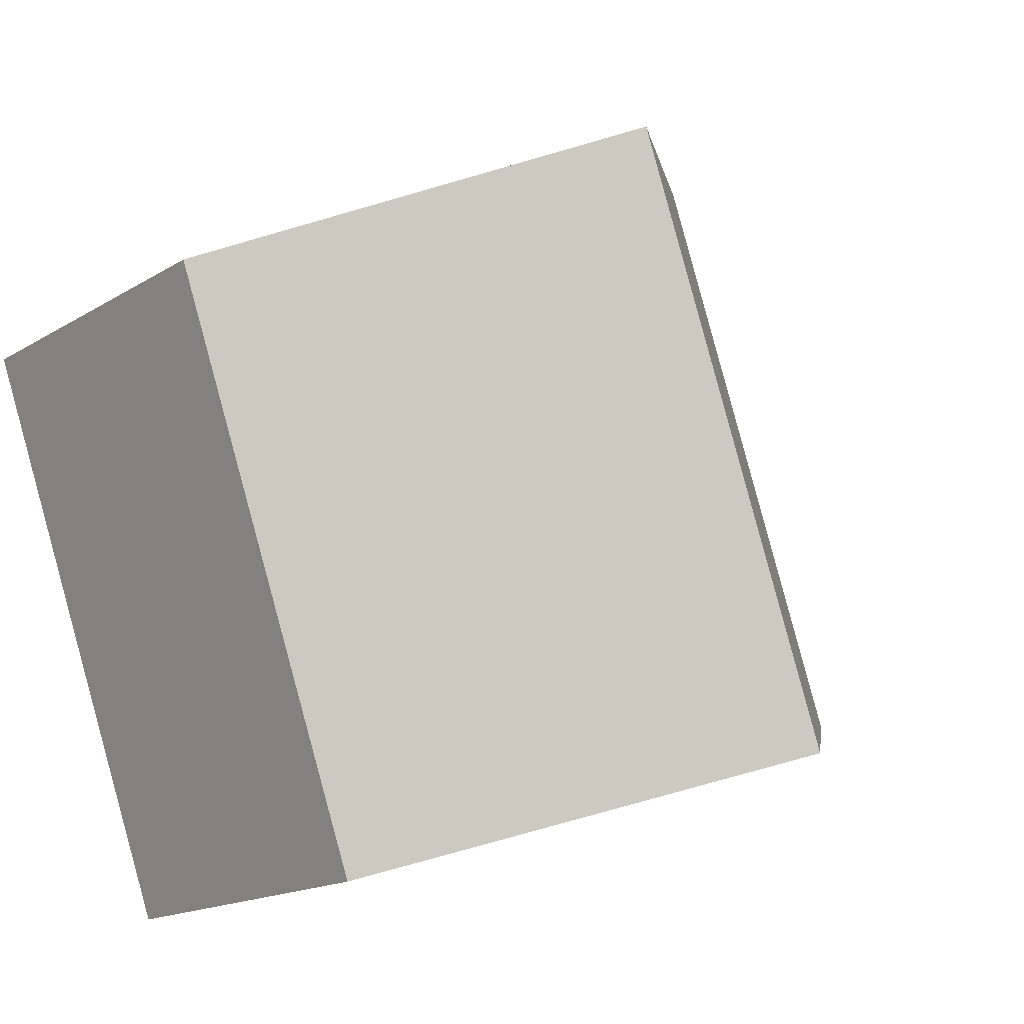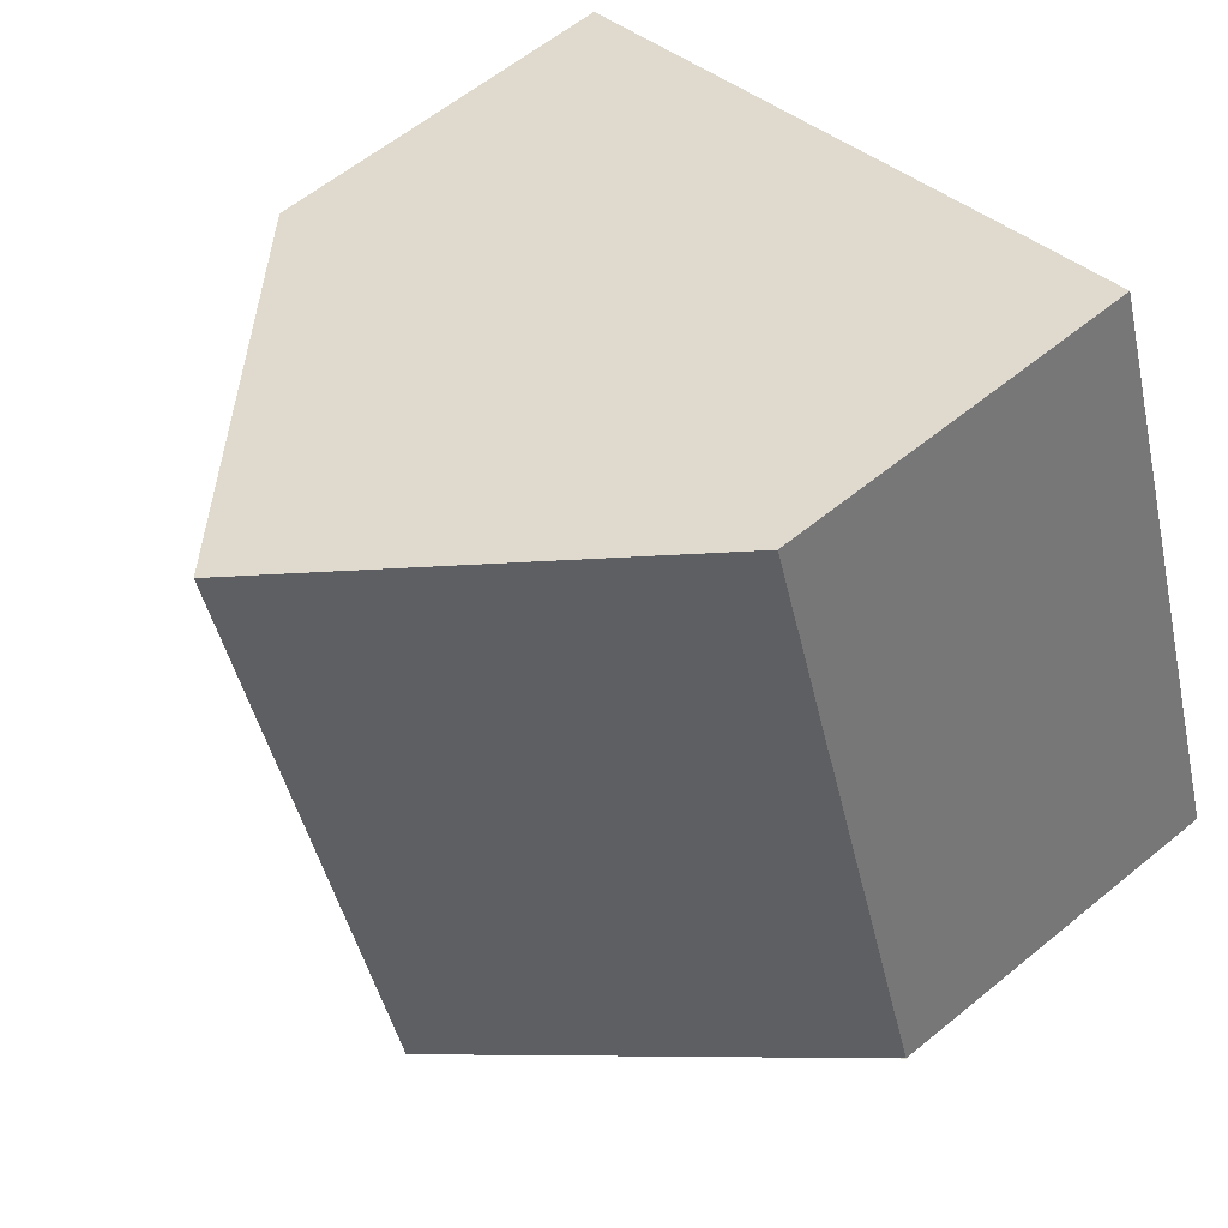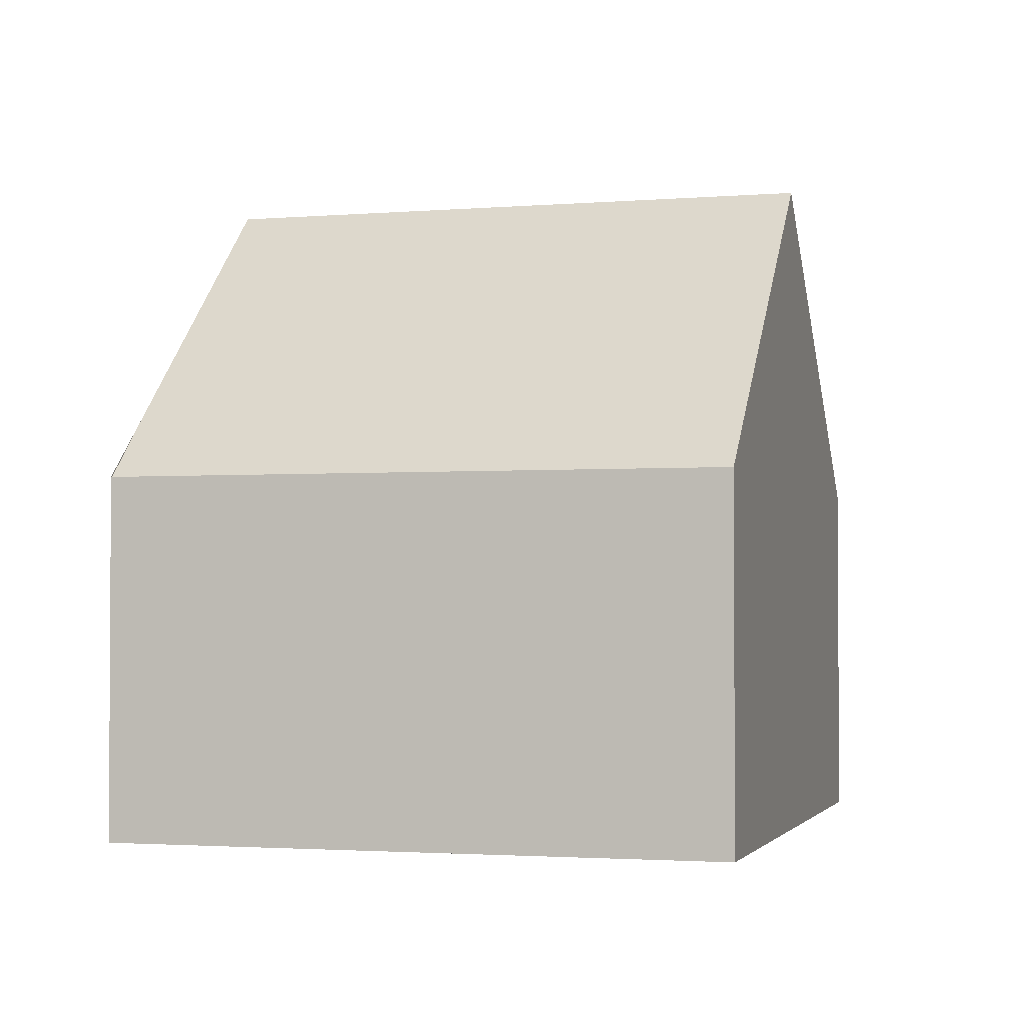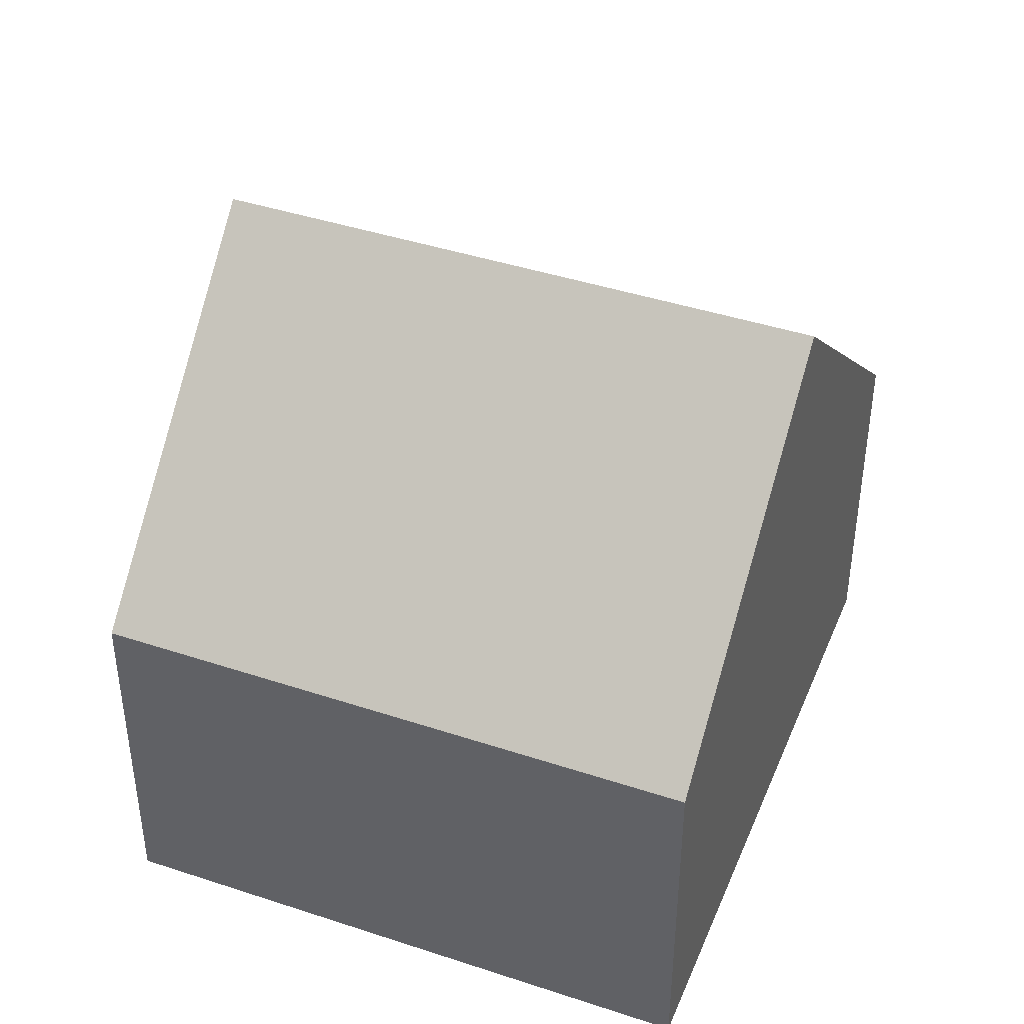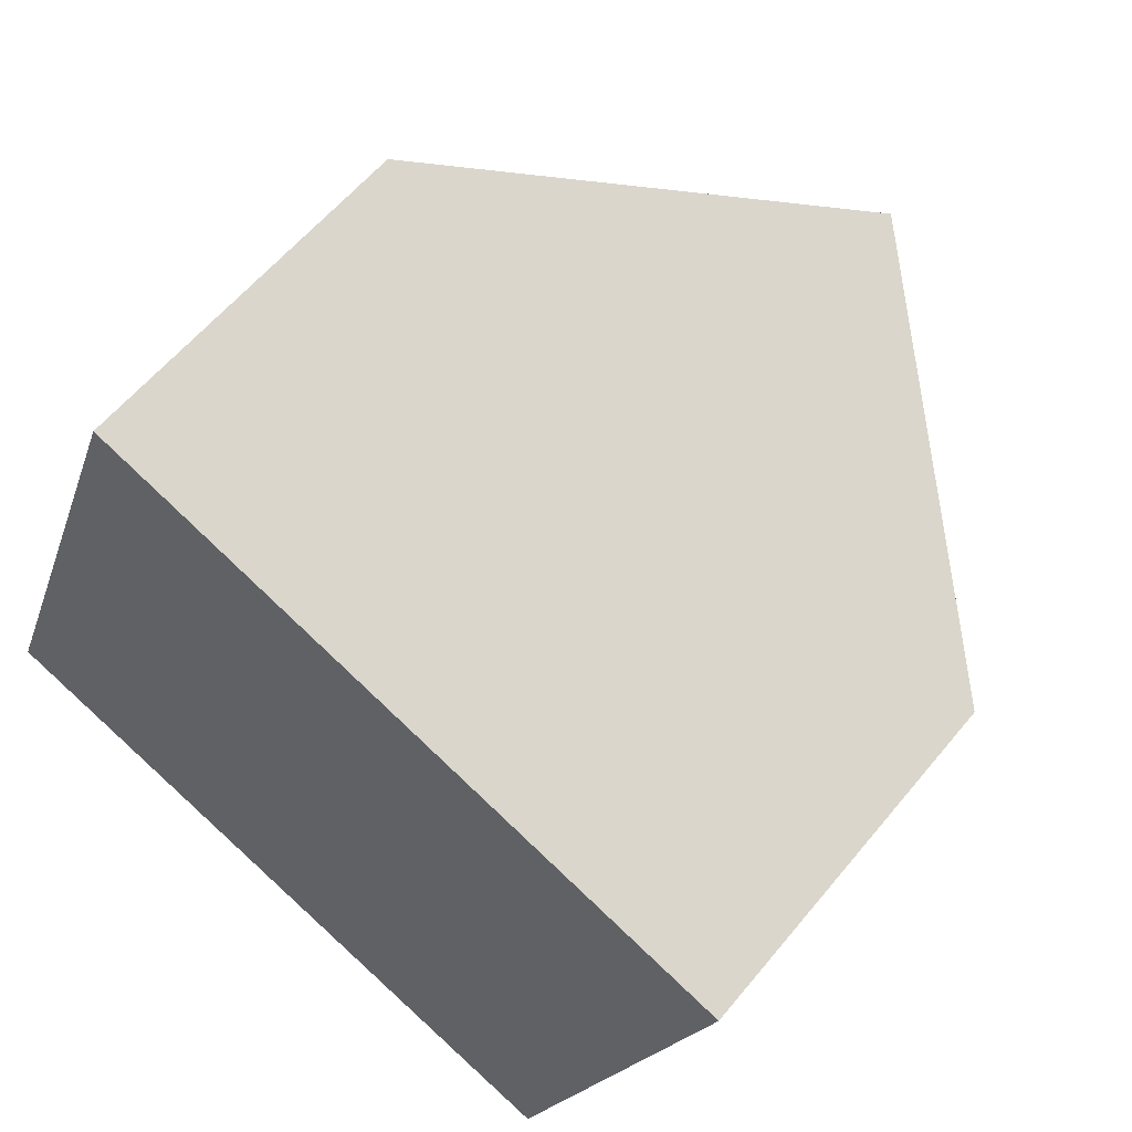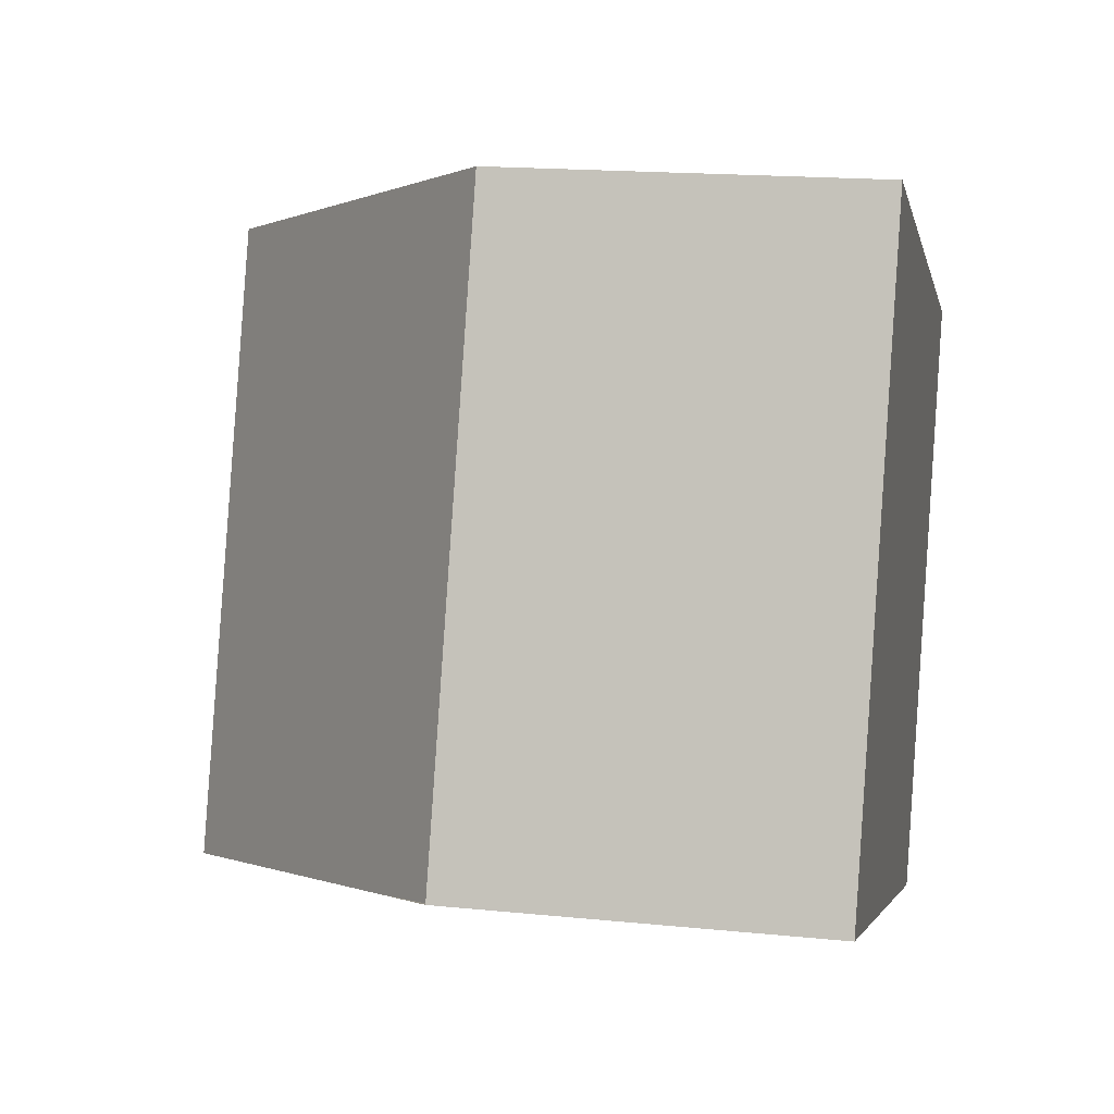
<metadata>
{"format":"obj","ext":"obj","renderer":"f3d","projection":"perspective","resolution":1024,"background":"white","views":[{"elev":-16.5,"azim":141.0,"up":"+Z"},{"elev":60.1,"azim":-130.0,"up":"+Z"},{"elev":-2.1,"azim":-53.7,"up":"+Y"},{"elev":42.4,"azim":131.2,"up":"+Y"},{"elev":58.6,"azim":38.9,"up":"+Z"},{"elev":17.1,"azim":-78.5,"up":"+Z"}]}
</metadata>
<code>
v  7.881 6.337 -2.824
v  12.1 5.106 4.902
v  9.174 5.105 -3.286
v  7.539 9.476 6.628
v  4.586 9.476 -1.643
v  2.982 5.106 8.355
v  0.925 5.987 -0.331
v  0.006 5.106 0.017
v  9.174 2.012e-16 -3.286
v  7.881 1.729e-16 -2.824
v  4.586 1.006e-16 -1.643
v  0.925 2.027e-17 -0.331
v  0.31 5.401 -0.111
v  0 5.106 3.127e-16
v  0.31 6.797e-18 -0.111
v  0 0 0
v  2.982 -5.116e-16 8.355
v  0.006 -1.041e-18 0.017
v  7.539 -4.058e-16 6.628
v  12.1 -3.002e-16 4.902
g defaultobject
f 1 2 3
f 2 1 4
f 4 1 5
f 6 7 8
f 7 6 5
f 5 6 4
f 9 1 3
f 1 9 5
f 5 9 7
f 7 9 10
f 7 10 11
f 7 11 12
f 7 12 13
f 13 12 14
f 14 12 15
f 14 15 16
f 16 8 14
f 8 16 6
f 6 16 17
f 17 16 18
f 17 4 6
f 4 17 2
f 2 17 19
f 2 19 20
f 20 3 2
f 3 20 9
f 19 9 20
f 9 19 17
f 9 17 18
f 9 18 10
f 10 18 11
f 11 18 12
f 12 18 15
f 15 18 16

</code>
